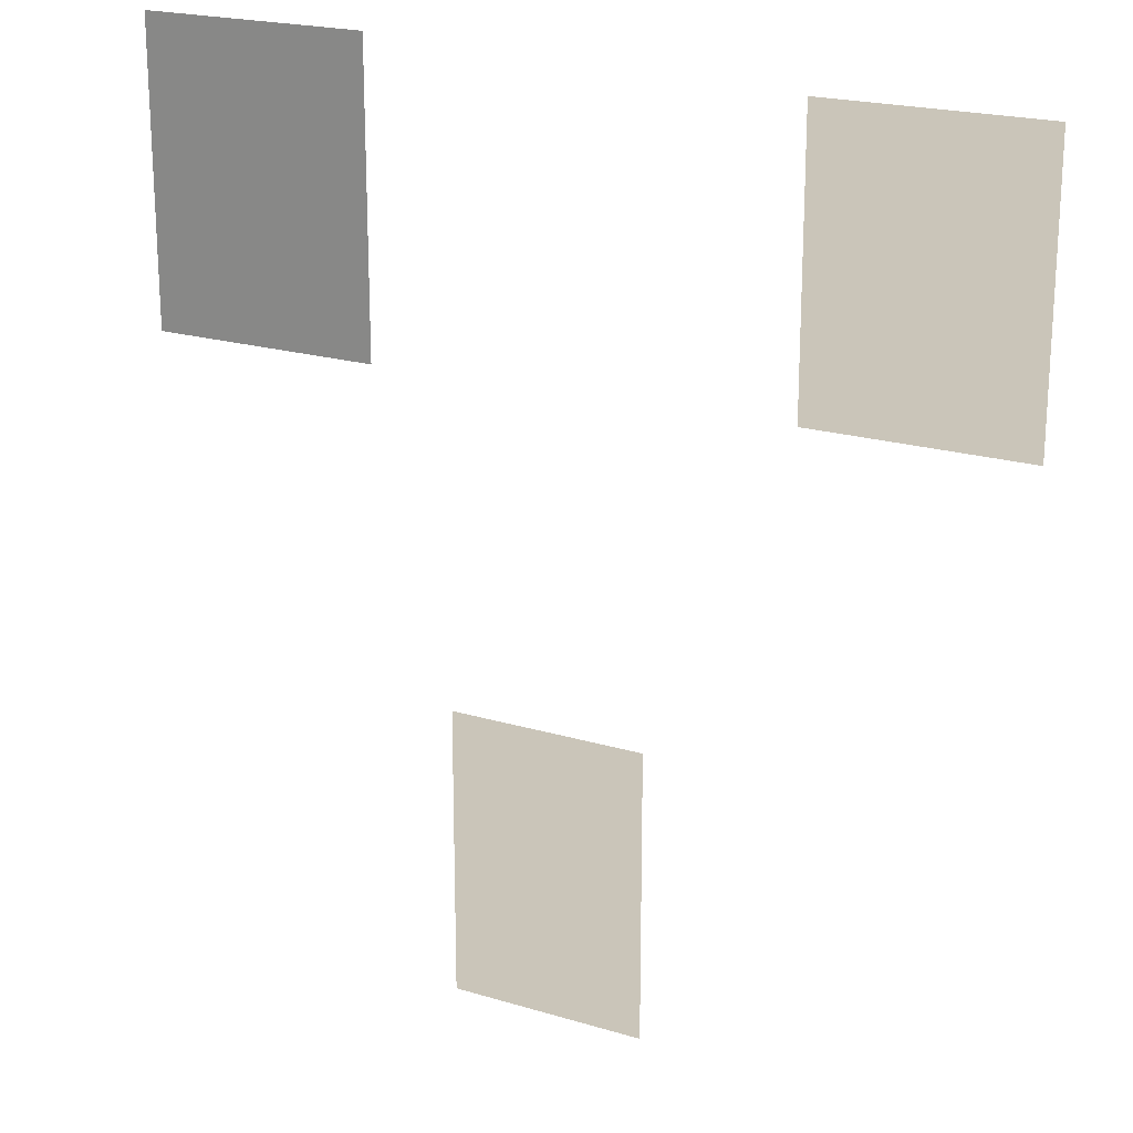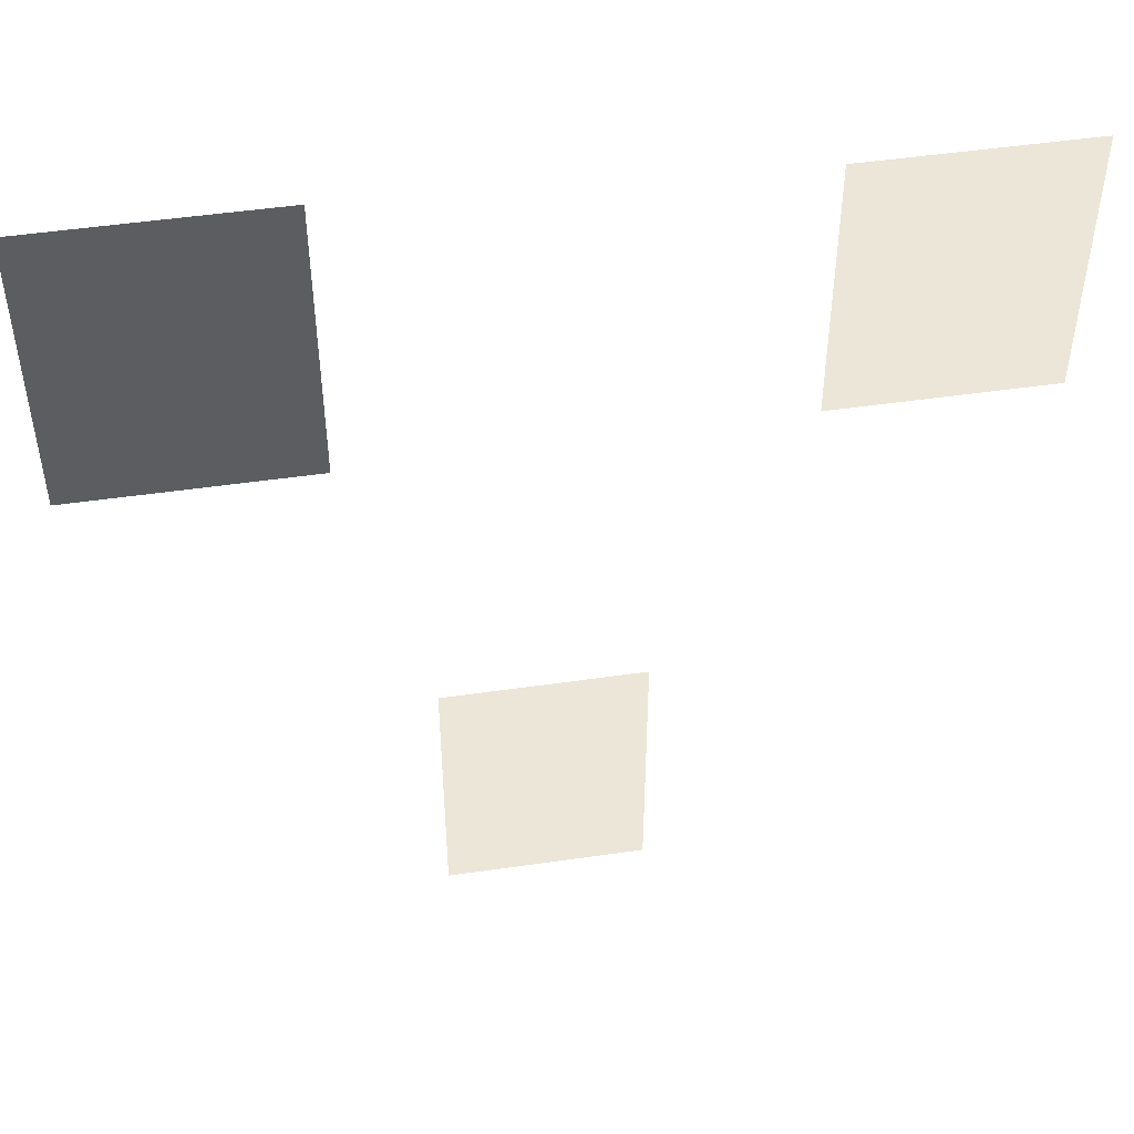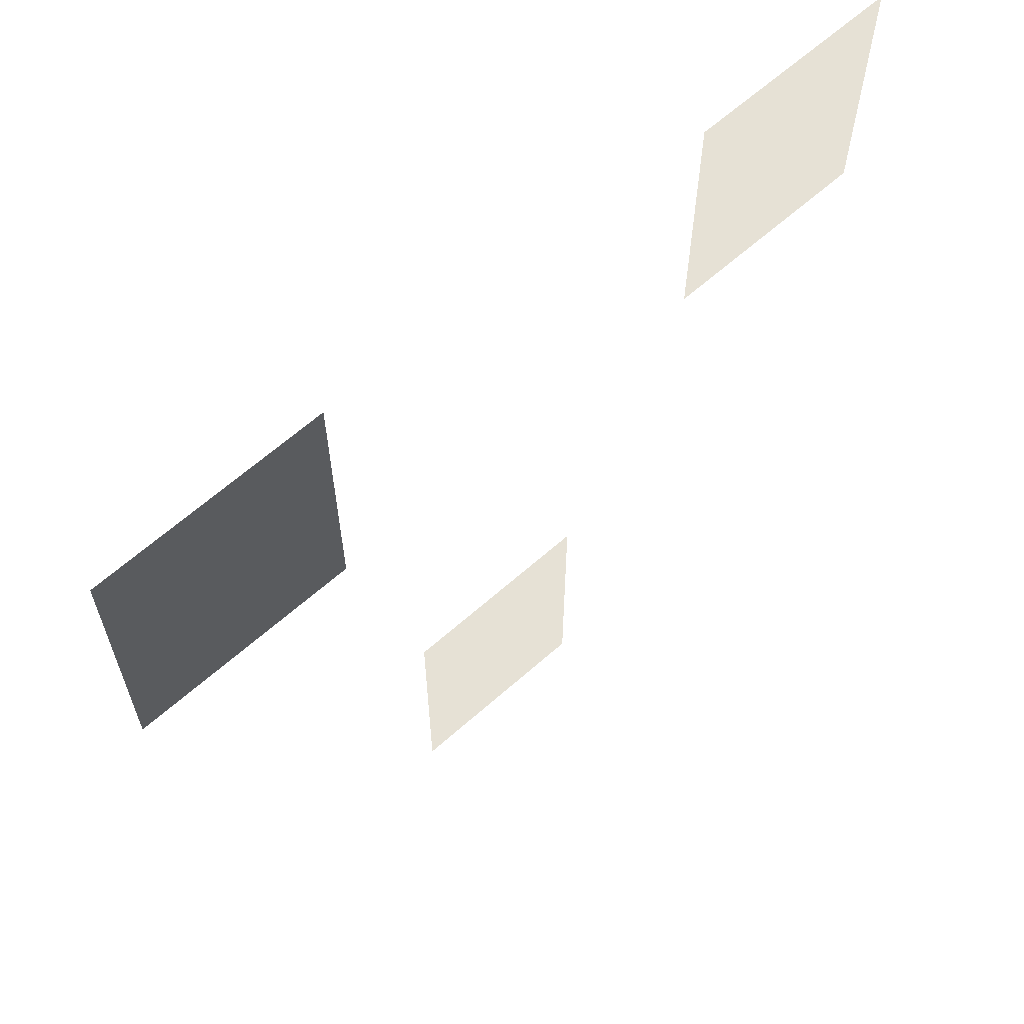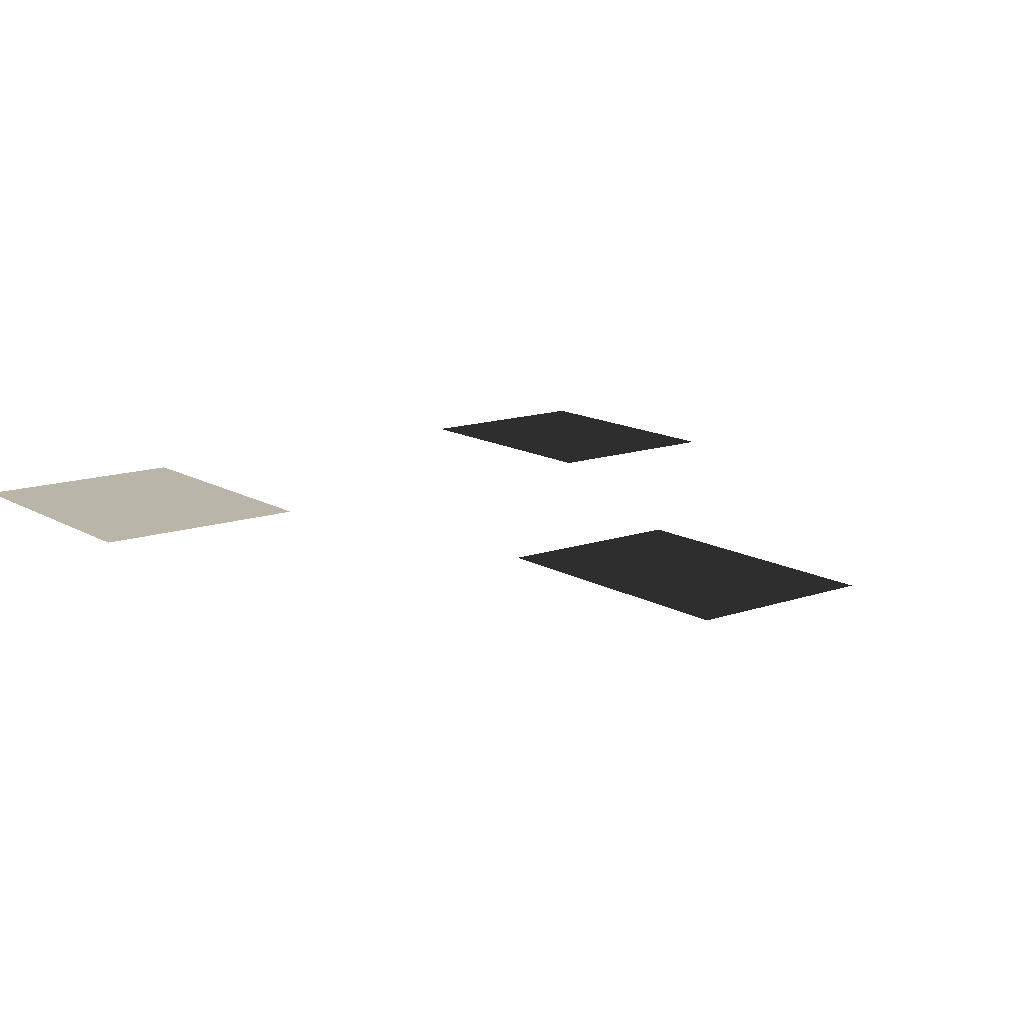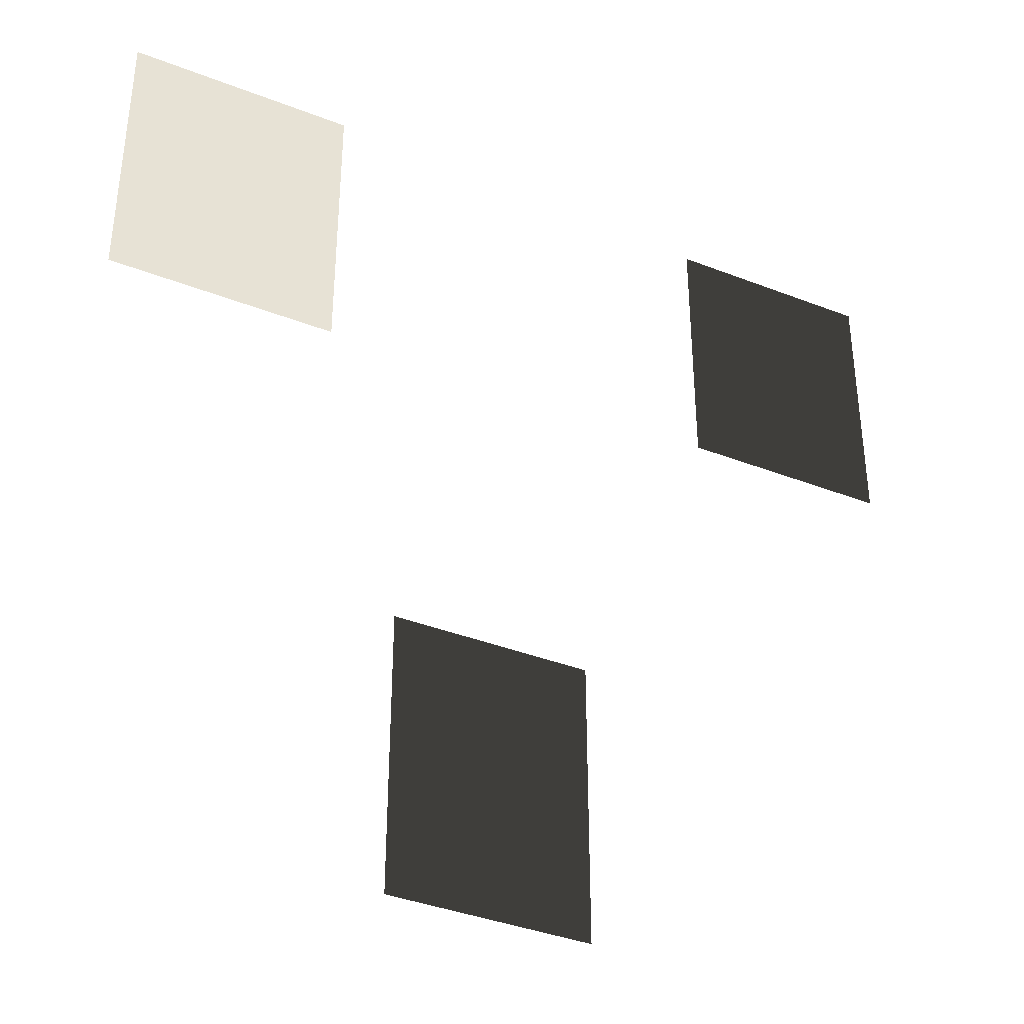
<metadata>
{"format":"obj","ext":"obj","renderer":"f3d","projection":"perspective","resolution":1024,"background":"white","views":[{"elev":20.6,"azim":28.6,"up":"+Y"},{"elev":49.5,"azim":-9.1,"up":"+Y"},{"elev":64.2,"azim":-41.7,"up":"+Y"},{"elev":13.7,"azim":-37.9,"up":"+Z"},{"elev":-38.4,"azim":-26.2,"up":"+Y"}]}
</metadata>
<code>
v 360.7 284.4 0
v 174.7 524.4 0
v 174.7 284.4 0
v 360.7 524.4 0
v -189.5 280.1 0
v -391.5 540.1 0
v -391.5 280.1 0
v -189.5 540.1 0
v 52.32 -255.2 0
v -120.7 -1.161 0
v -120.7 -255.2 0
v 52.32 -1.161 0
o BossSelfElect_Skin
f 1 2 3
f 1 4 2
f 5 6 7
f 5 8 6
f 9 10 11
f 9 12 10

</code>
